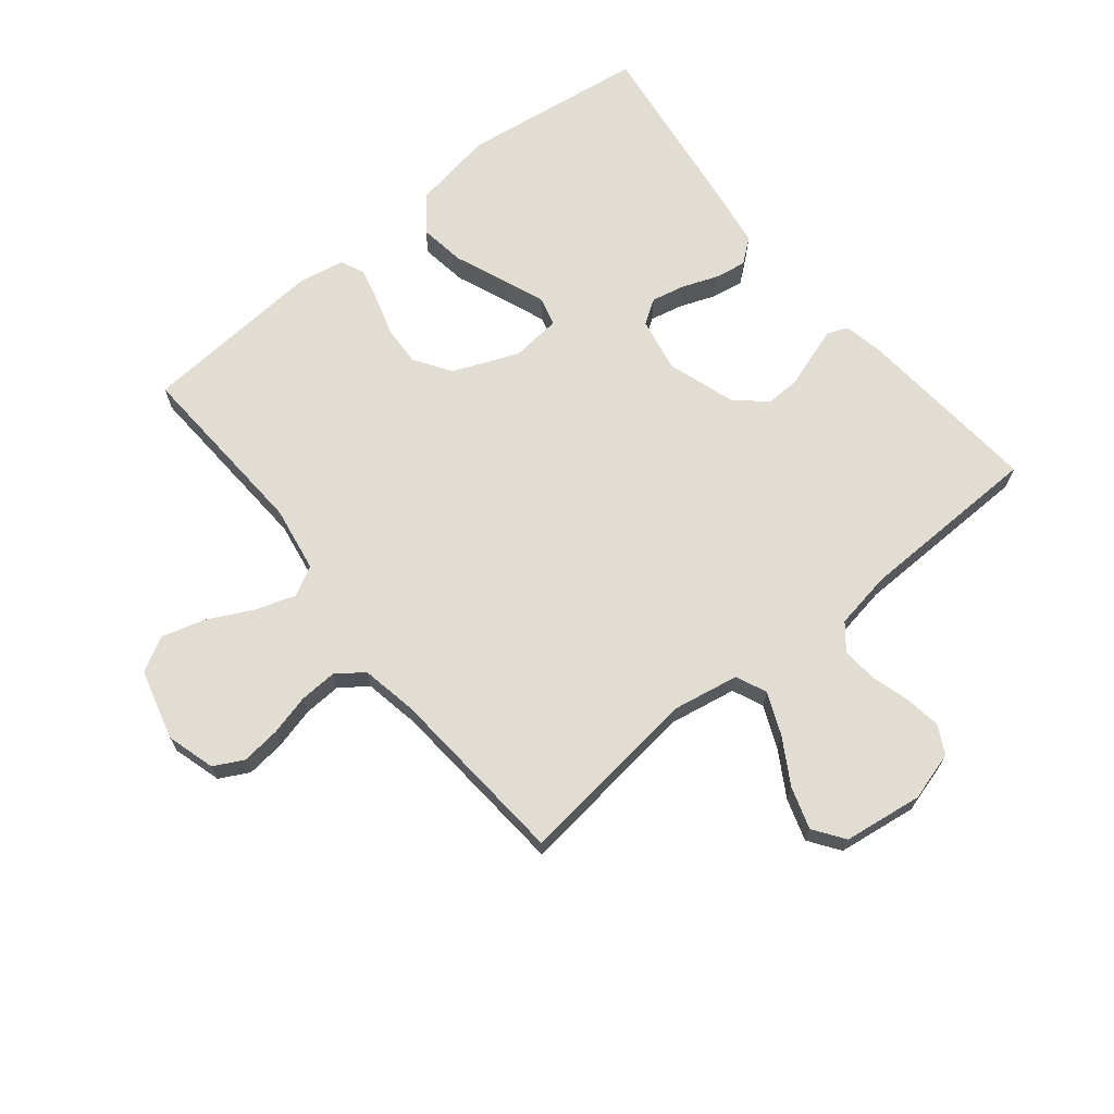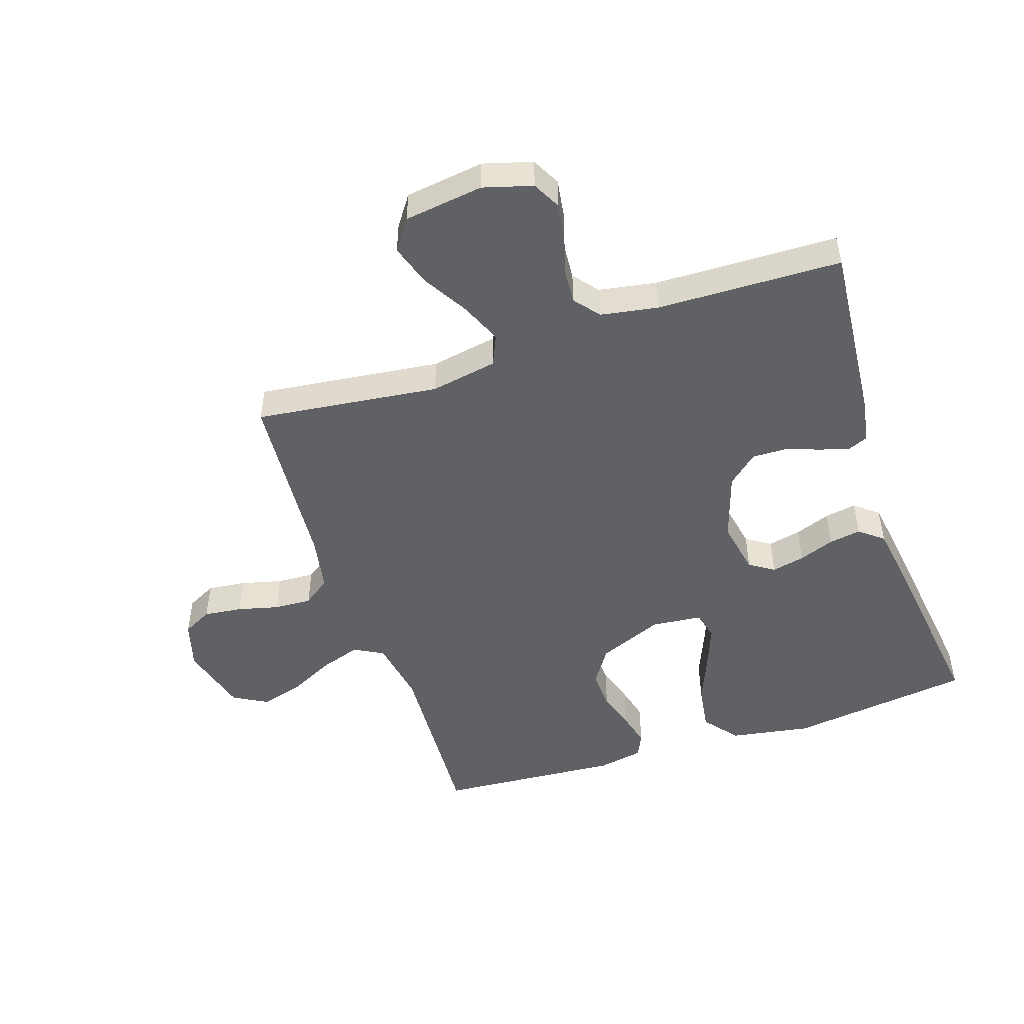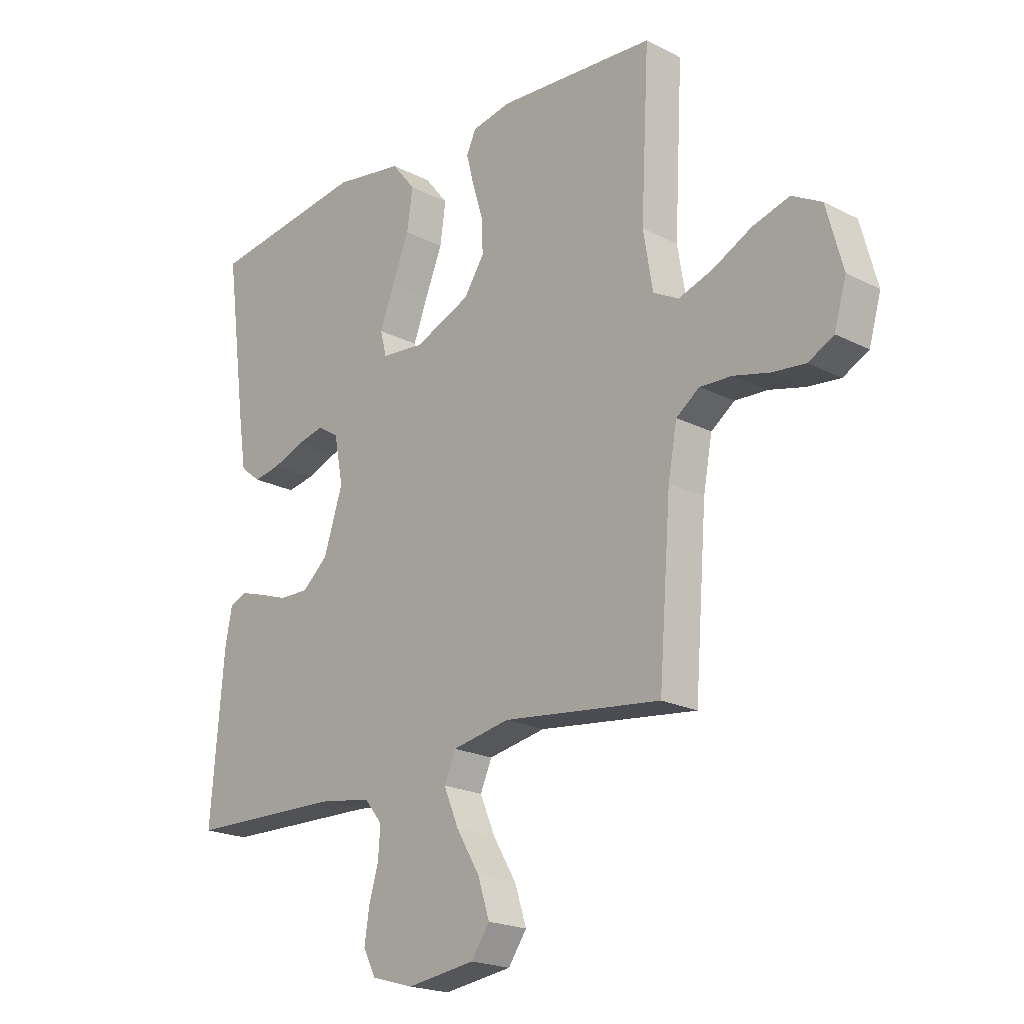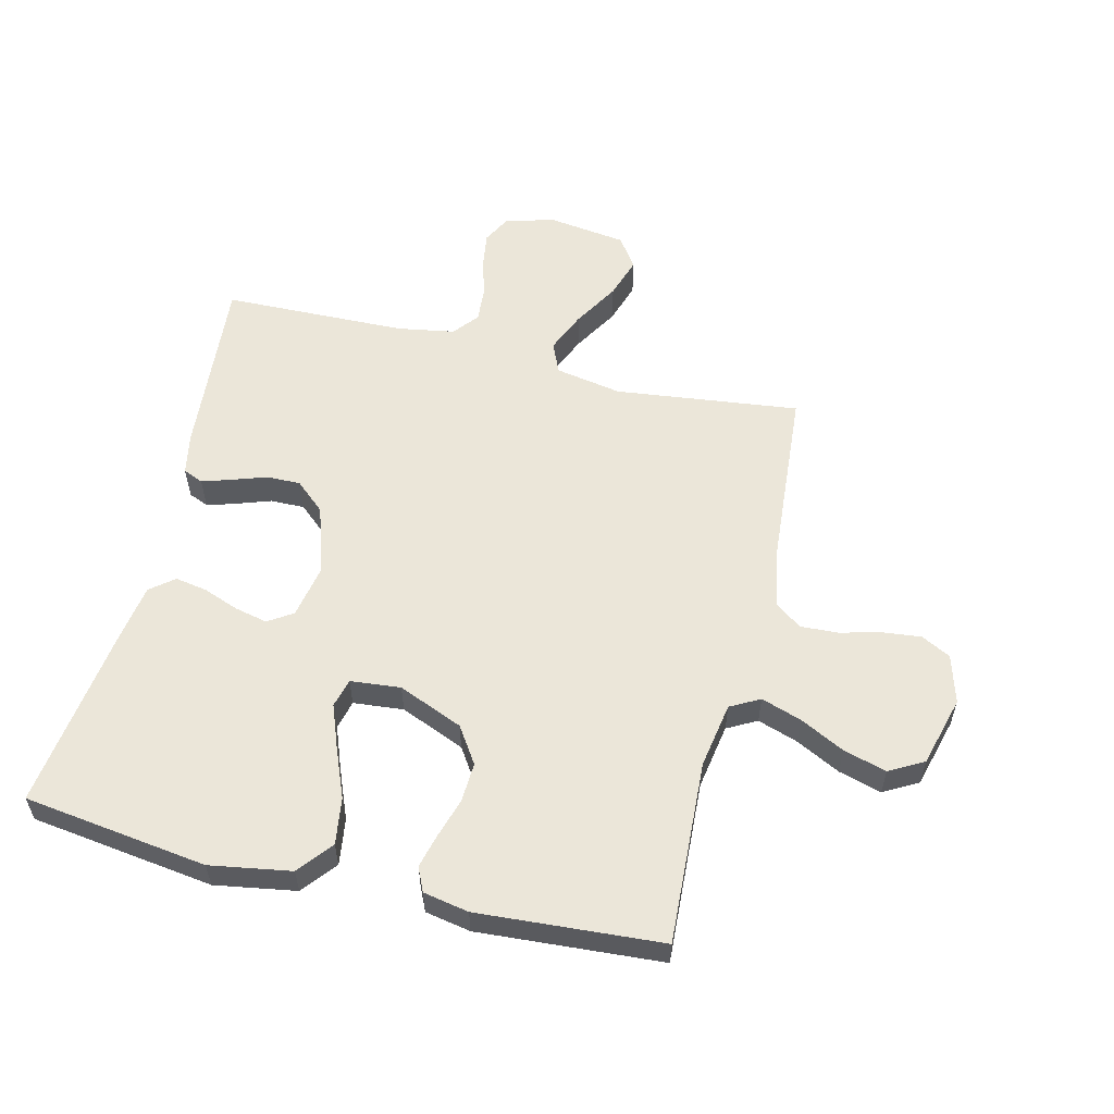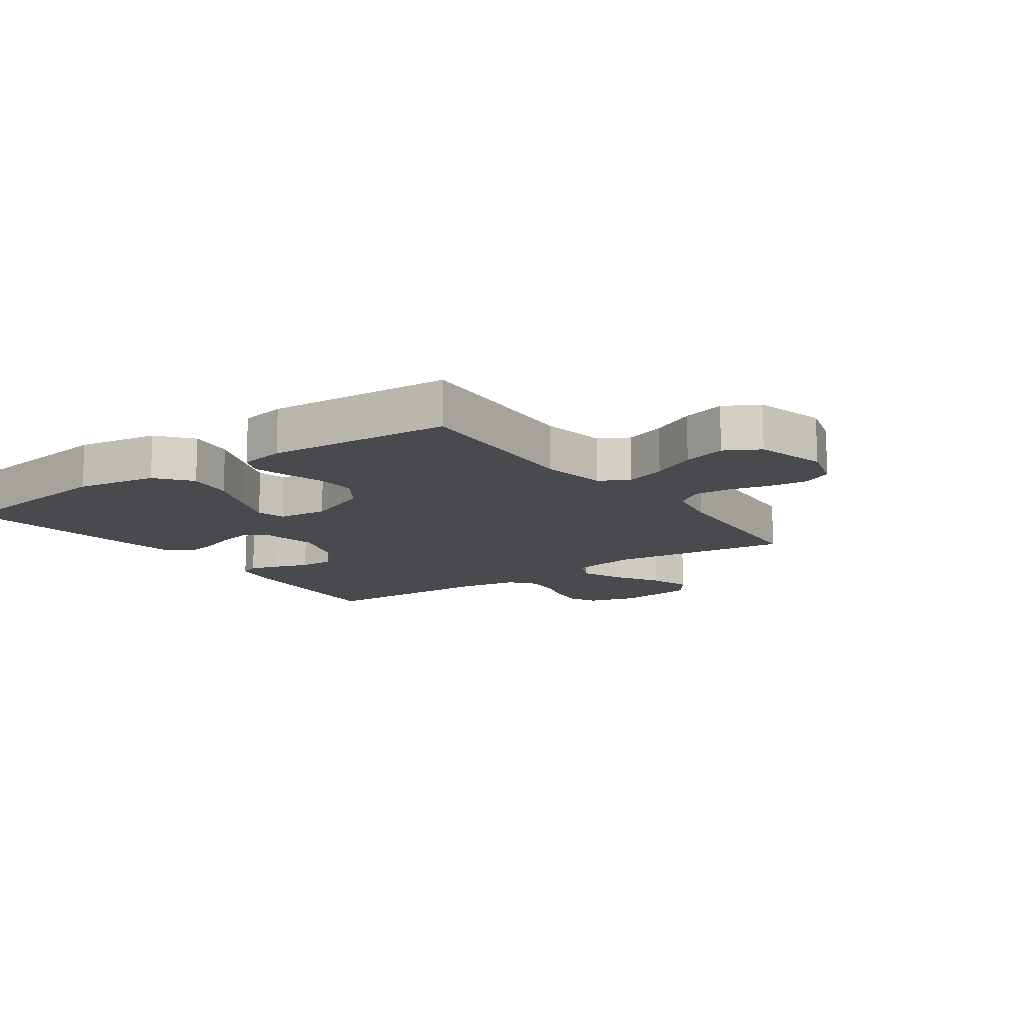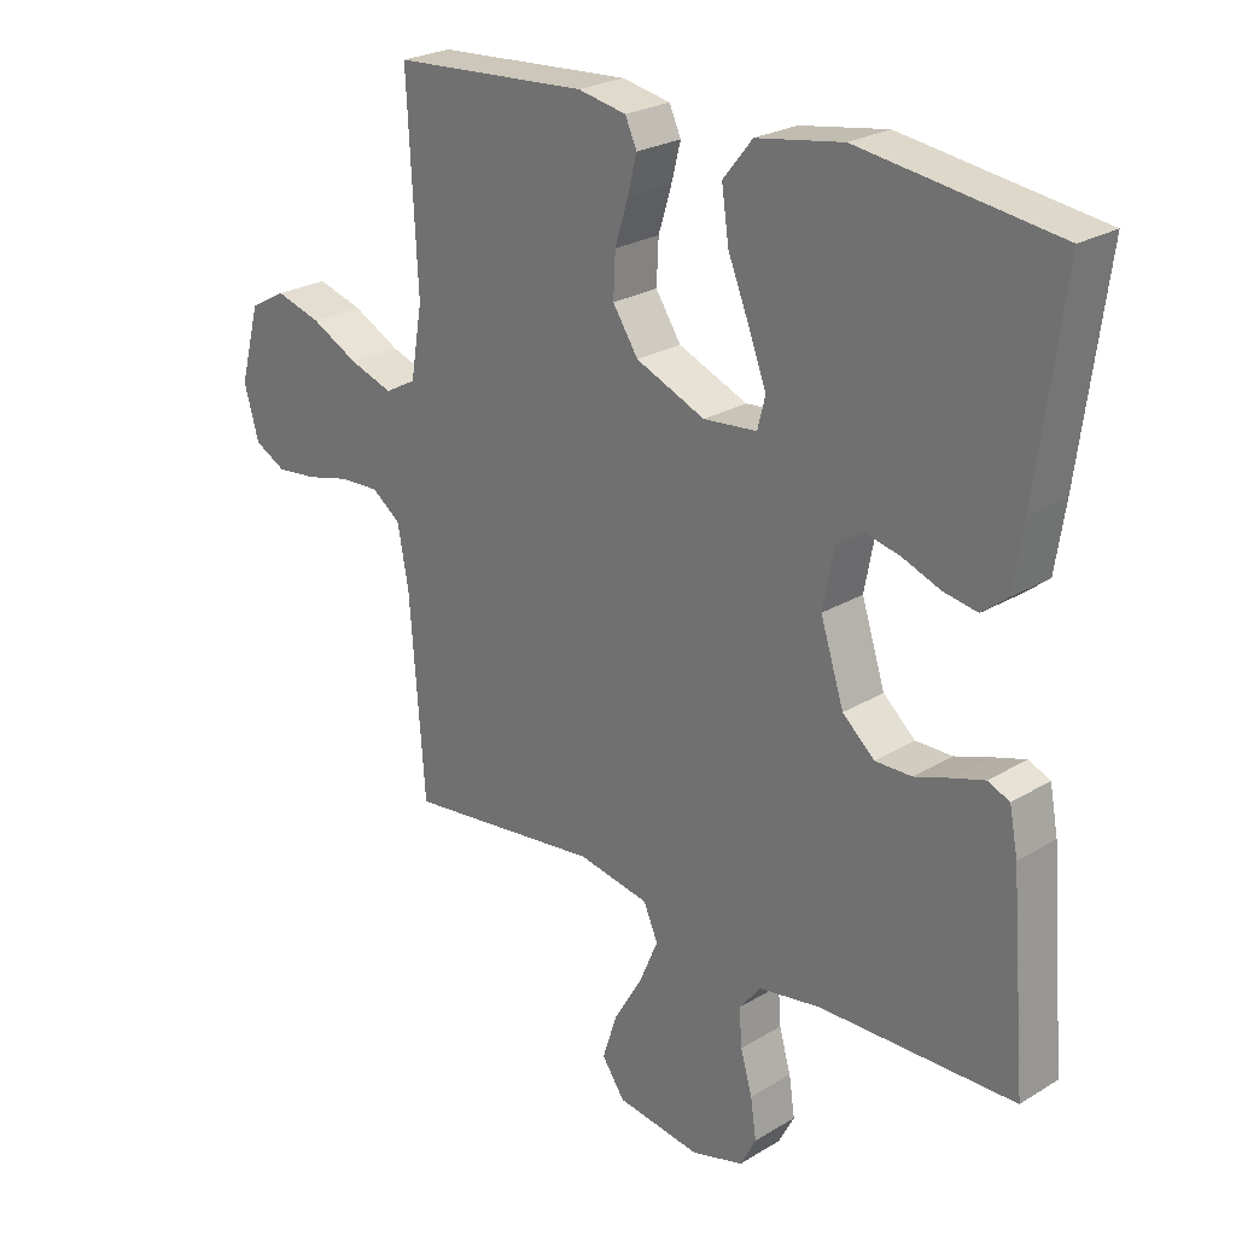
<metadata>
{"format":"obj","ext":"obj","renderer":"f3d","projection":"perspective","resolution":1024,"background":"white","views":[{"elev":68.3,"azim":140.9,"up":"+Y"},{"elev":-48.9,"azim":-161.7,"up":"+Y"},{"elev":-20.6,"azim":47.2,"up":"+Z"},{"elev":57.0,"azim":13.7,"up":"+Y"},{"elev":-12.9,"azim":35.3,"up":"+Y"},{"elev":24.8,"azim":-134.6,"up":"+Z"}]}
</metadata>
<code>
v 0.5 0.07 -0.5
v 0.2 0.07 -0.464
v 0.091 0.07 -0.484
v 0.069 0.07 -0.534
v 0.098 0.07 -0.602
v 0.142 0.07 -0.676
v 0.164 0.07 -0.744
v 0.129 0.07 -0.794
v 0 0.07 -0.812
v -0.08 0.07 -0.789
v -0.104 0.07 -0.743
v -0.095 0.07 -0.683
v -0.077 0.07 -0.621
v -0.073 0.07 -0.564
v -0.106 0.07 -0.523
v -0.2 0.07 -0.507
v -0.5 0.07 -0.5
v -0.475 0.07 -0.2
v -0.462 0.07 -0.133
v -0.429 0.07 -0.119
v -0.381 0.07 -0.134
v -0.326 0.07 -0.153
v -0.27 0.07 -0.154
v -0.221 0.07 -0.111
v -0.185 0.07 0
v -0.202 0.07 0.089
v -0.242 0.07 0.115
v -0.296 0.07 0.103
v -0.354 0.07 0.081
v -0.406 0.07 0.072
v -0.445 0.07 0.103
v -0.46 0.07 0.2
v -0.5 0.07 0.5
v -0.2 0.07 0.541
v -0.068 0.07 0.519
v -0.023 0.07 0.463
v -0.034 0.07 0.387
v -0.067 0.07 0.306
v -0.094 0.07 0.235
v -0.082 0.07 0.188
v 0 0.07 0.18
v 0.106 0.07 0.224
v 0.145 0.07 0.283
v 0.142 0.07 0.348
v 0.122 0.07 0.413
v 0.108 0.07 0.468
v 0.126 0.07 0.507
v 0.2 0.07 0.521
v 0.5 0.07 0.5
v 0.484 0.07 0.2
v 0.502 0.07 0.093
v 0.55 0.07 0.067
v 0.616 0.07 0.089
v 0.689 0.07 0.126
v 0.759 0.07 0.146
v 0.815 0.07 0.115
v 0.846 0.07 0
v 0.823 0.07 -0.079
v 0.775 0.07 -0.104
v 0.712 0.07 -0.097
v 0.645 0.07 -0.08
v 0.584 0.07 -0.077
v 0.54 0.07 -0.109
v 0.523 0.07 -0.2
v 0.5 0 -0.5
v 0.2 0 -0.464
v 0.091 0 -0.484
v 0.069 0 -0.534
v 0.098 0 -0.602
v 0.142 0 -0.676
v 0.164 0 -0.744
v 0.129 0 -0.794
v 0 0 -0.812
v -0.08 0 -0.789
v -0.104 0 -0.743
v -0.095 0 -0.683
v -0.077 0 -0.621
v -0.073 0 -0.564
v -0.106 0 -0.523
v -0.2 0 -0.507
v -0.5 0 -0.5
v -0.475 0 -0.2
v -0.462 0 -0.133
v -0.429 0 -0.119
v -0.381 0 -0.134
v -0.326 0 -0.153
v -0.27 0 -0.154
v -0.221 0 -0.111
v -0.185 0 0
v -0.202 0 0.089
v -0.242 0 0.115
v -0.296 0 0.103
v -0.354 0 0.081
v -0.406 0 0.072
v -0.445 0 0.103
v -0.46 0 0.2
v -0.5 0 0.5
v -0.2 0 0.541
v -0.068 0 0.519
v -0.023 0 0.463
v -0.034 0 0.387
v -0.067 0 0.306
v -0.094 0 0.235
v -0.082 0 0.188
v 0 0 0.18
v 0.106 0 0.224
v 0.145 0 0.283
v 0.142 0 0.348
v 0.122 0 0.413
v 0.108 0 0.468
v 0.126 0 0.507
v 0.2 0 0.521
v 0.5 0 0.5
v 0.484 0 0.2
v 0.502 0 0.093
v 0.55 0 0.067
v 0.616 0 0.089
v 0.689 0 0.126
v 0.759 0 0.146
v 0.815 0 0.115
v 0.846 0 0
v 0.823 0 -0.079
v 0.775 0 -0.104
v 0.712 0 -0.097
v 0.645 0 -0.08
v 0.584 0 -0.077
v 0.54 0 -0.109
v 0.523 0 -0.2
f 59 60 61
f 58 59 61
f 57 58 61
f 56 57 61
f 55 56 61
f 54 55 61
f 53 54 61
f 52 53 61 62
f 51 52 62 63
f 48 49 50
f 47 48 50
f 46 47 50
f 45 46 50
f 44 45 50
f 43 44 50 51
f 51 63 64
f 43 51 64
f 42 43 64
f 36 37 38
f 35 36 38
f 34 35 38
f 33 34 38
f 32 33 38
f 31 32 38
f 30 31 38
f 29 30 38
f 28 29 38
f 27 28 38 39
f 26 27 39 40
f 20 21 22
f 19 20 22
f 18 19 22
f 17 18 22
f 16 17 22
f 15 16 22 23
f 14 15 23 24
f 11 12 13
f 10 11 13
f 9 10 13
f 8 9 13
f 7 8 13
f 6 7 13
f 5 6 13
f 4 5 13 14
f 14 24 25
f 4 14 25
f 3 4 25
f 64 1 2
f 42 64 2
f 41 42 2
f 26 40 41
f 25 26 41
f 3 25 41
f 2 3 41
f 125 124 123
f 125 123 122
f 125 122 121
f 125 121 120
f 125 120 119
f 125 119 118
f 125 118 117
f 126 125 117 116
f 127 126 116 115
f 114 113 112
f 114 112 111
f 114 111 110
f 114 110 109
f 114 109 108
f 115 114 108 107
f 128 127 115
f 128 115 107
f 128 107 106
f 102 101 100
f 102 100 99
f 102 99 98
f 102 98 97
f 102 97 96
f 102 96 95
f 102 95 94
f 102 94 93
f 102 93 92
f 103 102 92 91
f 104 103 91 90
f 86 85 84
f 86 84 83
f 86 83 82
f 86 82 81
f 86 81 80
f 87 86 80 79
f 88 87 79 78
f 77 76 75
f 77 75 74
f 77 74 73
f 77 73 72
f 77 72 71
f 77 71 70
f 77 70 69
f 78 77 69 68
f 89 88 78
f 89 78 68
f 89 68 67
f 66 65 128
f 66 128 106
f 66 106 105
f 105 104 90
f 105 90 89
f 105 89 67
f 105 67 66
f 1 65 66 2
f 2 66 67 3
f 3 67 68 4
f 4 68 69 5
f 5 69 70 6
f 6 70 71 7
f 7 71 72 8
f 8 72 73 9
f 9 73 74 10
f 10 74 75 11
f 11 75 76 12
f 12 76 77 13
f 13 77 78 14
f 14 78 79 15
f 15 79 80 16
f 16 80 81 17
f 17 81 82 18
f 18 82 83 19
f 19 83 84 20
f 20 84 85 21
f 21 85 86 22
f 22 86 87 23
f 23 87 88 24
f 24 88 89 25
f 25 89 90 26
f 26 90 91 27
f 27 91 92 28
f 28 92 93 29
f 29 93 94 30
f 30 94 95 31
f 31 95 96 32
f 32 96 97 33
f 33 97 98 34
f 34 98 99 35
f 35 99 100 36
f 36 100 101 37
f 37 101 102 38
f 38 102 103 39
f 39 103 104 40
f 40 104 105 41
f 41 105 106 42
f 42 106 107 43
f 43 107 108 44
f 44 108 109 45
f 45 109 110 46
f 46 110 111 47
f 47 111 112 48
f 48 112 113 49
f 49 113 114 50
f 50 114 115 51
f 51 115 116 52
f 52 116 117 53
f 53 117 118 54
f 54 118 119 55
f 55 119 120 56
f 56 120 121 57
f 57 121 122 58
f 58 122 123 59
f 59 123 124 60
f 60 124 125 61
f 61 125 126 62
f 62 126 127 63
f 63 127 128 64
f 64 128 65 1

</code>
